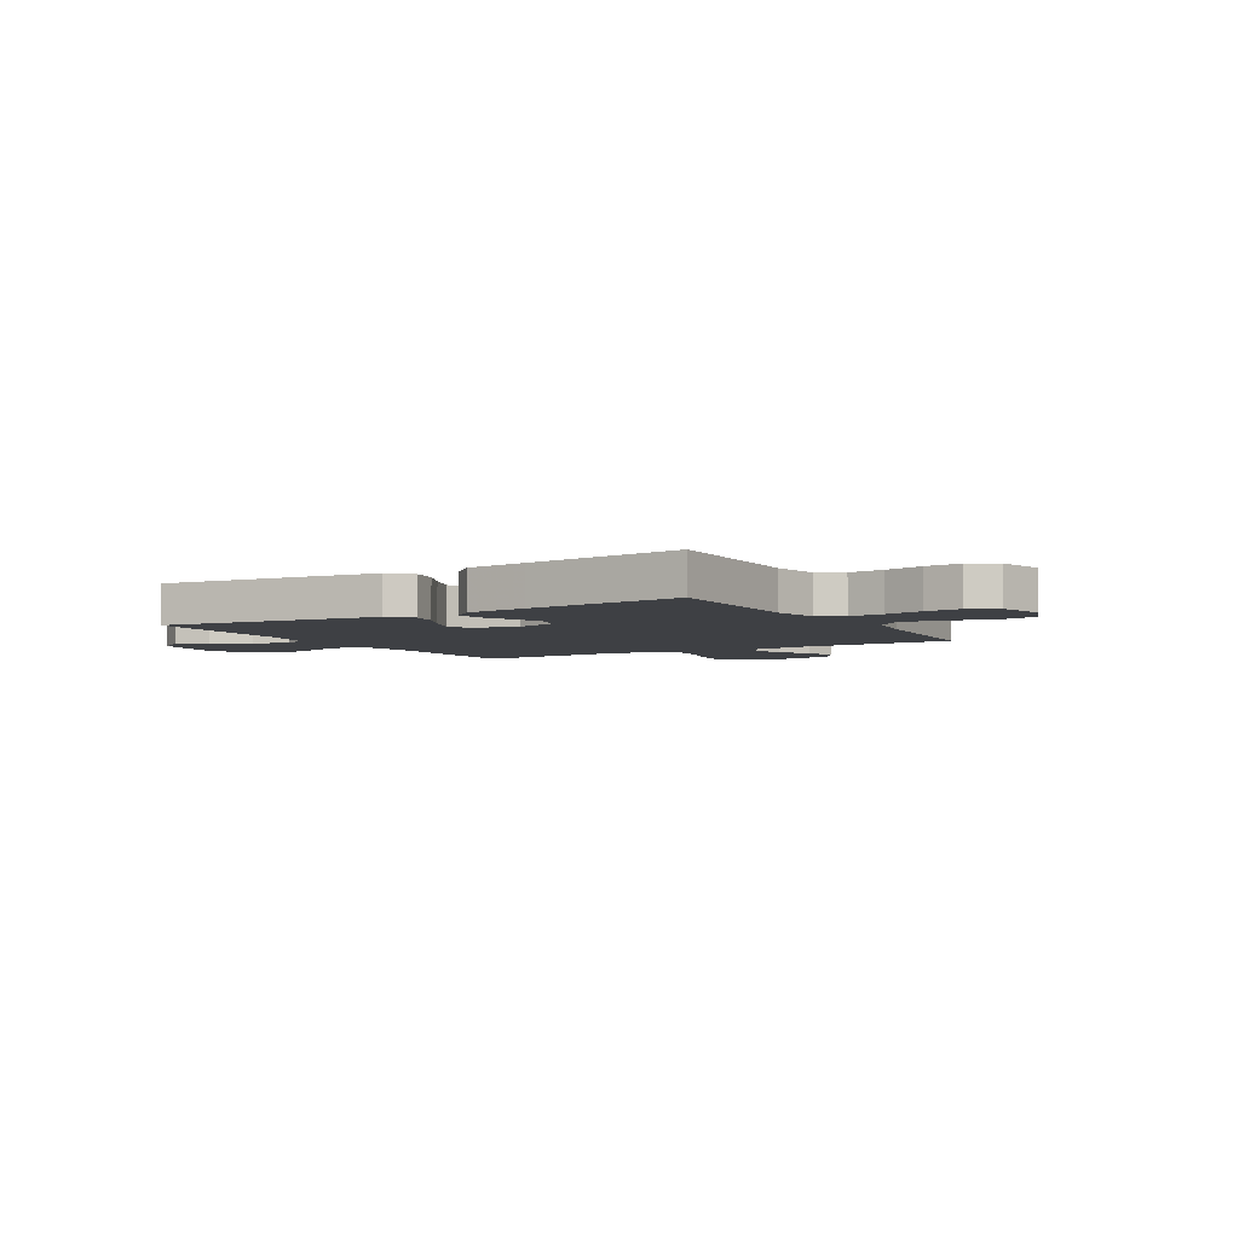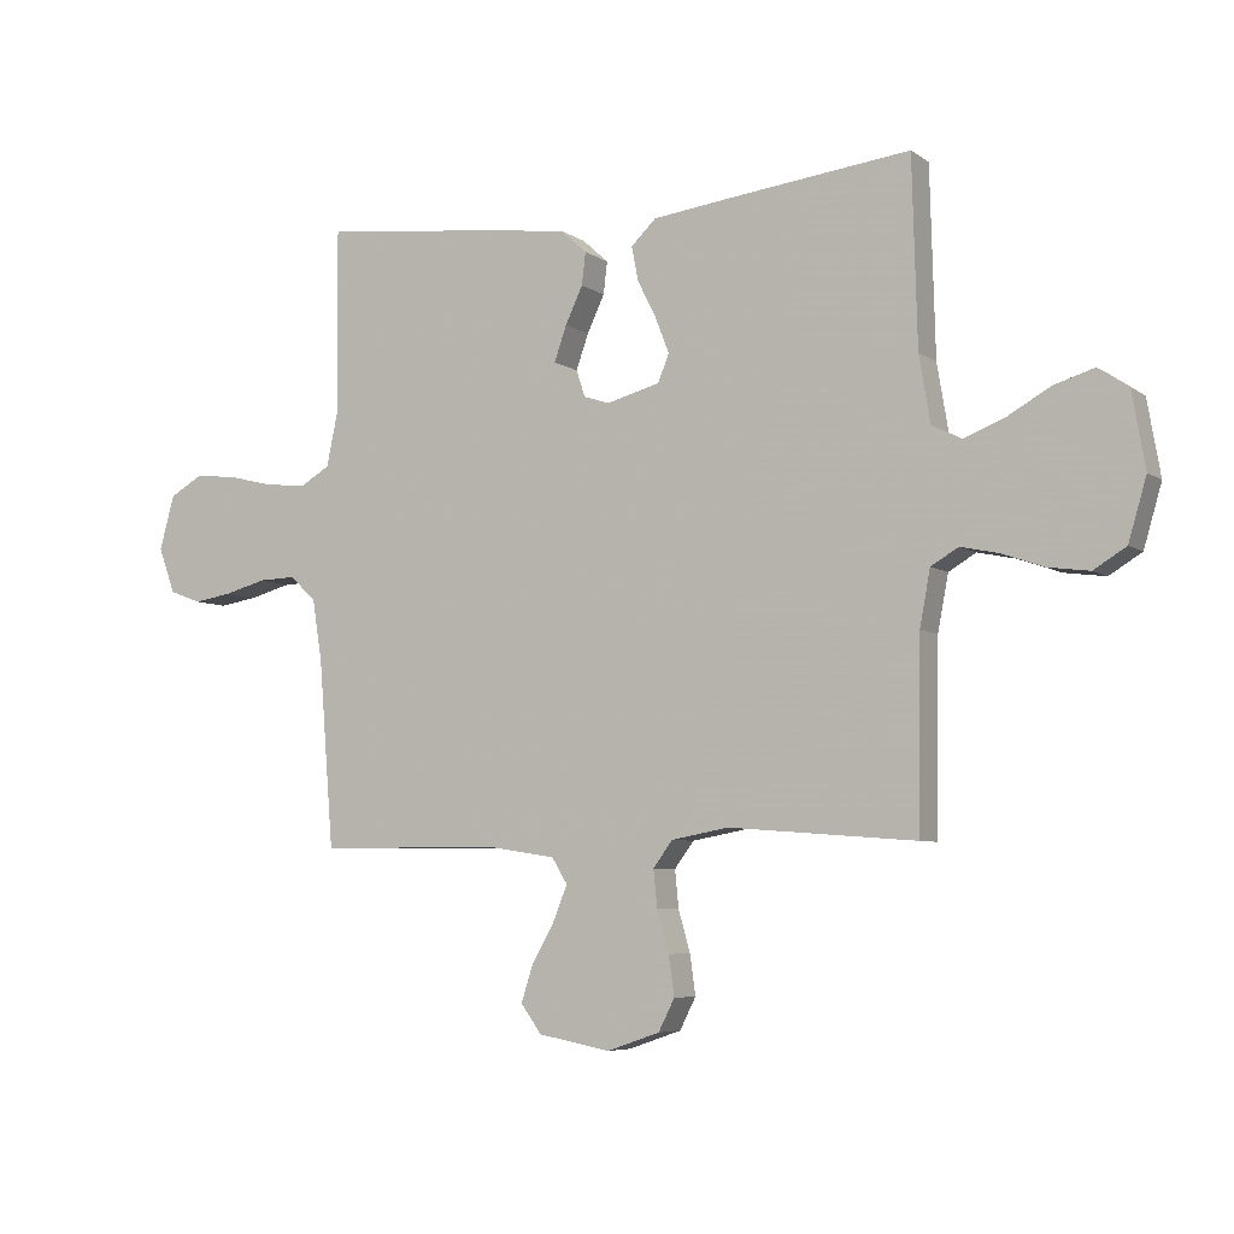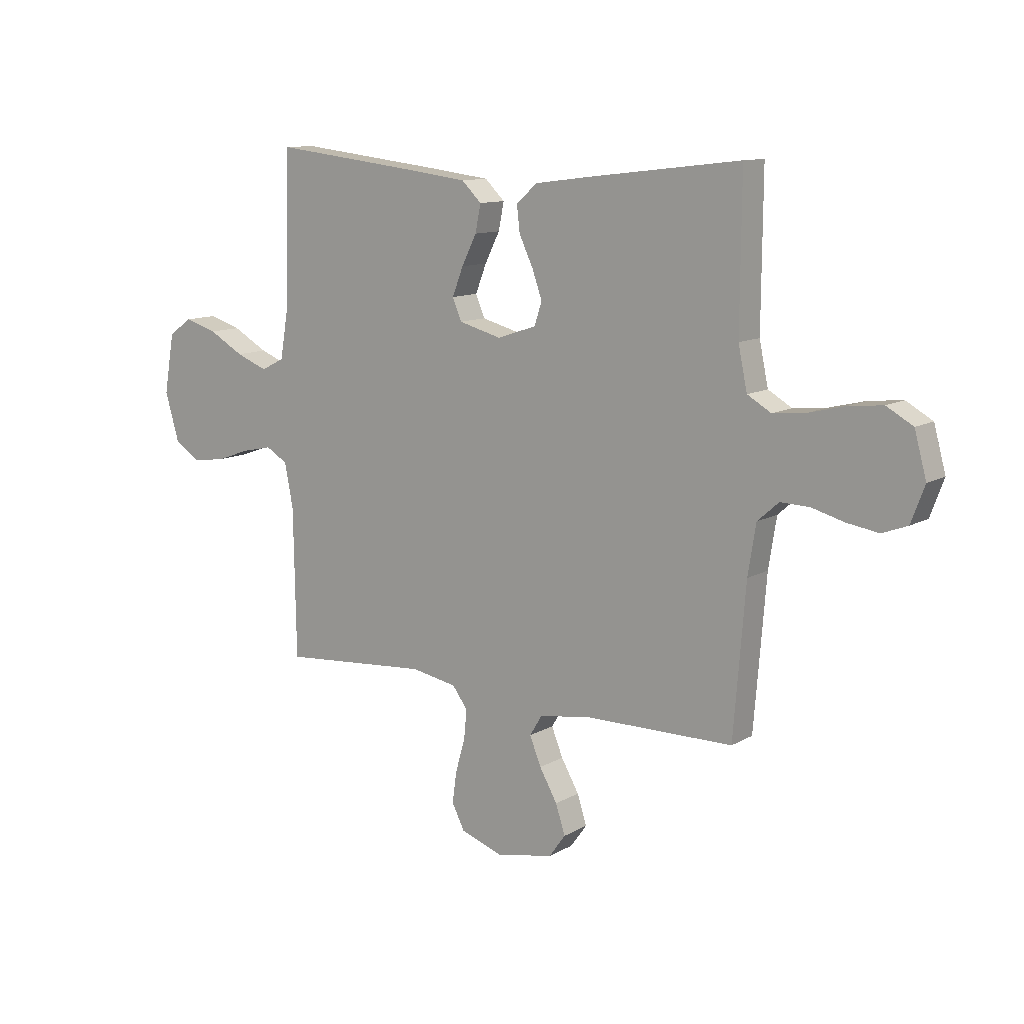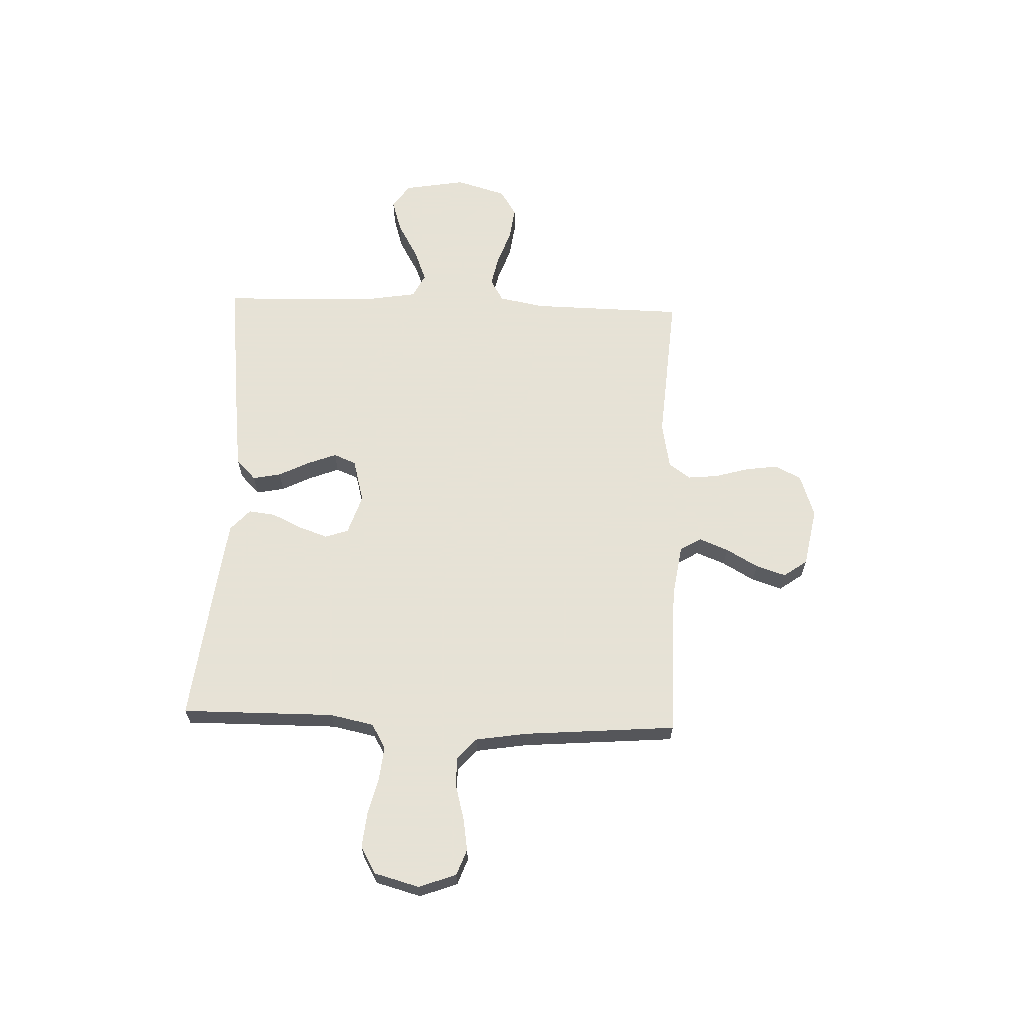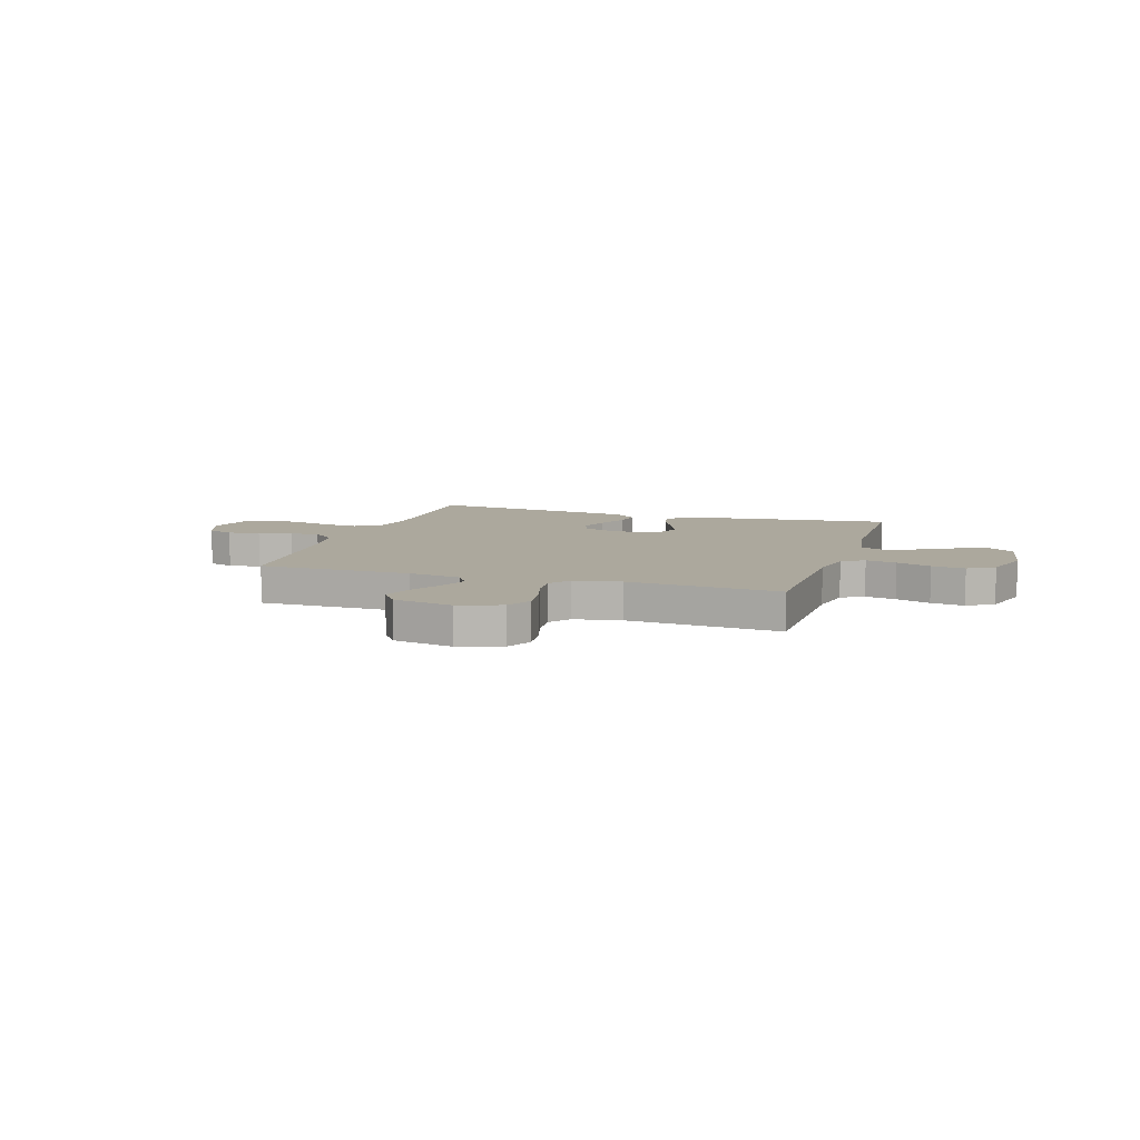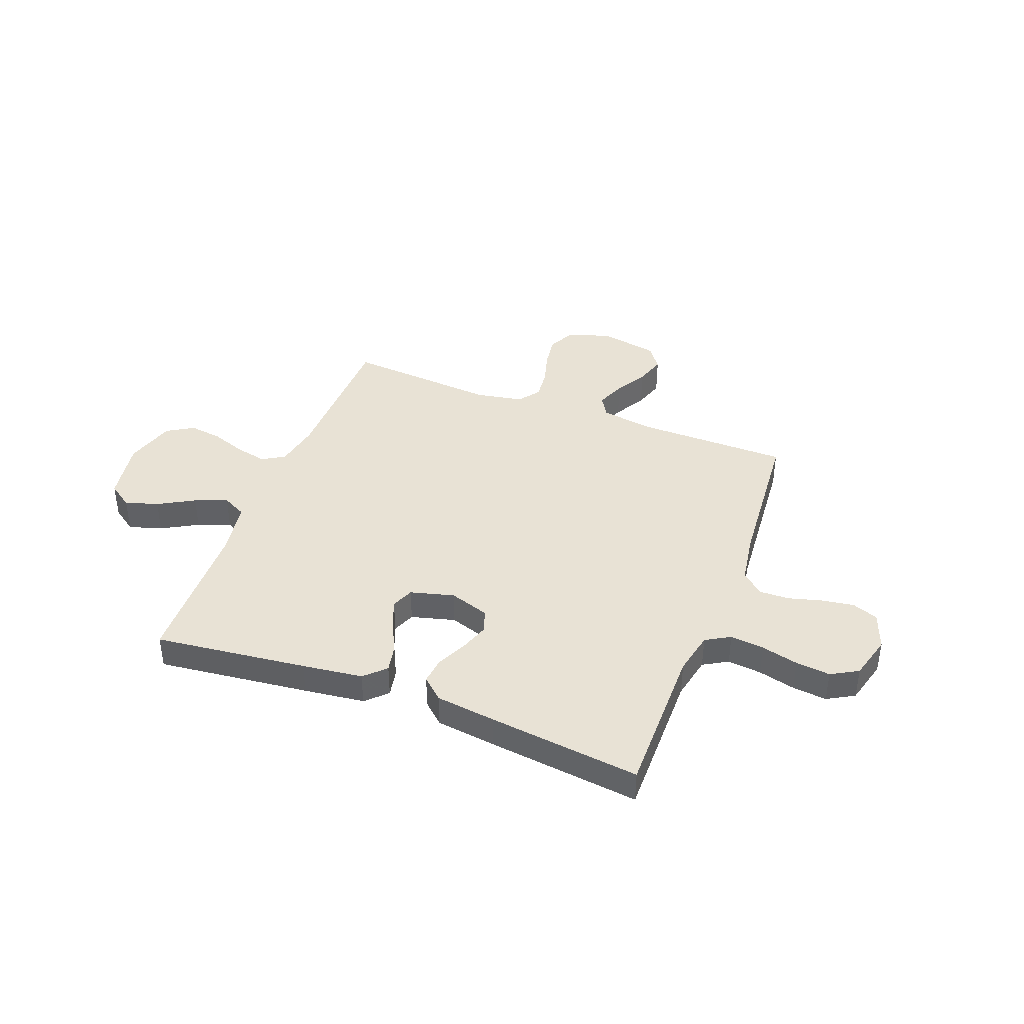
<metadata>
{"format":"obj","ext":"obj","renderer":"f3d","projection":"perspective","resolution":1024,"background":"white","views":[{"elev":-4.7,"azim":30.4,"up":"+Y"},{"elev":-6.1,"azim":-151.7,"up":"+Z"},{"elev":11.3,"azim":36.3,"up":"+Z"},{"elev":63.8,"azim":92.1,"up":"+Y"},{"elev":8.6,"azim":-162.3,"up":"+Y"},{"elev":40.7,"azim":20.9,"up":"+Y"}]}
</metadata>
<code>
v -0.5 0.07 -0.5
v -0.505 0.07 -0.2
v -0.522 0.07 -0.111
v -0.566 0.07 -0.085
v -0.627 0.07 -0.098
v -0.695 0.07 -0.122
v -0.761 0.07 -0.131
v -0.813 0.07 -0.099
v -0.842 0.07 0
v -0.821 0.07 0.121
v -0.773 0.07 0.154
v -0.708 0.07 0.134
v -0.637 0.07 0.094
v -0.573 0.07 0.069
v -0.526 0.07 0.093
v -0.508 0.07 0.2
v -0.5 0.07 0.5
v -0.2 0.07 0.465
v -0.081 0.07 0.45
v -0.041 0.07 0.411
v -0.052 0.07 0.356
v -0.082 0.07 0.296
v -0.104 0.07 0.239
v -0.086 0.07 0.195
v 0 0.07 0.172
v 0.079 0.07 0.198
v 0.094 0.07 0.244
v 0.074 0.07 0.301
v 0.046 0.07 0.36
v 0.04 0.07 0.412
v 0.082 0.07 0.45
v 0.2 0.07 0.465
v 0.5 0.07 0.5
v 0.498 0.07 0.2
v 0.516 0.07 0.114
v 0.564 0.07 0.086
v 0.631 0.07 0.093
v 0.704 0.07 0.111
v 0.772 0.07 0.118
v 0.825 0.07 0.088
v 0.849 0.07 0
v 0.822 0.07 -0.073
v 0.771 0.07 -0.092
v 0.708 0.07 -0.082
v 0.642 0.07 -0.064
v 0.583 0.07 -0.062
v 0.54 0.07 -0.1
v 0.524 0.07 -0.2
v 0.5 0.07 -0.5
v 0.2 0.07 -0.502
v 0.096 0.07 -0.518
v 0.071 0.07 -0.559
v 0.094 0.07 -0.616
v 0.13 0.07 -0.679
v 0.149 0.07 -0.738
v 0.116 0.07 -0.784
v 0 0.07 -0.806
v -0.085 0.07 -0.777
v -0.111 0.07 -0.726
v -0.102 0.07 -0.662
v -0.083 0.07 -0.596
v -0.077 0.07 -0.536
v -0.108 0.07 -0.494
v -0.2 0.07 -0.477
v -0.5 0 -0.5
v -0.505 0 -0.2
v -0.522 0 -0.111
v -0.566 0 -0.085
v -0.627 0 -0.098
v -0.695 0 -0.122
v -0.761 0 -0.131
v -0.813 0 -0.099
v -0.842 0 0
v -0.821 0 0.121
v -0.773 0 0.154
v -0.708 0 0.134
v -0.637 0 0.094
v -0.573 0 0.069
v -0.526 0 0.093
v -0.508 0 0.2
v -0.5 0 0.5
v -0.2 0 0.465
v -0.081 0 0.45
v -0.041 0 0.411
v -0.052 0 0.356
v -0.082 0 0.296
v -0.104 0 0.239
v -0.086 0 0.195
v 0 0 0.172
v 0.079 0 0.198
v 0.094 0 0.244
v 0.074 0 0.301
v 0.046 0 0.36
v 0.04 0 0.412
v 0.082 0 0.45
v 0.2 0 0.465
v 0.5 0 0.5
v 0.498 0 0.2
v 0.516 0 0.114
v 0.564 0 0.086
v 0.631 0 0.093
v 0.704 0 0.111
v 0.772 0 0.118
v 0.825 0 0.088
v 0.849 0 0
v 0.822 0 -0.073
v 0.771 0 -0.092
v 0.708 0 -0.082
v 0.642 0 -0.064
v 0.583 0 -0.062
v 0.54 0 -0.1
v 0.524 0 -0.2
v 0.5 0 -0.5
v 0.2 0 -0.502
v 0.096 0 -0.518
v 0.071 0 -0.559
v 0.094 0 -0.616
v 0.13 0 -0.679
v 0.149 0 -0.738
v 0.116 0 -0.784
v 0 0 -0.806
v -0.085 0 -0.777
v -0.111 0 -0.726
v -0.102 0 -0.662
v -0.083 0 -0.596
v -0.077 0 -0.536
v -0.108 0 -0.494
v -0.2 0 -0.477
f 59 60 61
f 58 59 61
f 57 58 61
f 56 57 61
f 55 56 61
f 54 55 61
f 53 54 61
f 52 53 61 62
f 51 52 62 63
f 48 49 50
f 51 63 64
f 50 51 64
f 48 50 64
f 47 48 64
f 43 44 45
f 42 43 45
f 41 42 45
f 40 41 45
f 39 40 45
f 38 39 45
f 37 38 45
f 36 37 45 46
f 64 1 2
f 47 64 2
f 46 47 2
f 36 46 2
f 35 36 2
f 32 33 34
f 31 32 34
f 30 31 34
f 29 30 34
f 28 29 34
f 20 21 22
f 19 20 22
f 18 19 22
f 17 18 22
f 16 17 22
f 15 16 22 23
f 14 15 23 24
f 11 12 13
f 10 11 13
f 9 10 13
f 8 9 13
f 7 8 13
f 6 7 13
f 5 6 13
f 4 5 13 14
f 14 24 25
f 4 14 25
f 3 4 25
f 27 28 34 35
f 26 27 35
f 25 26 35
f 3 25 35
f 2 3 35
f 125 124 123
f 125 123 122
f 125 122 121
f 125 121 120
f 125 120 119
f 125 119 118
f 125 118 117
f 126 125 117 116
f 127 126 116 115
f 114 113 112
f 128 127 115
f 128 115 114
f 128 114 112
f 128 112 111
f 109 108 107
f 109 107 106
f 109 106 105
f 109 105 104
f 109 104 103
f 109 103 102
f 109 102 101
f 110 109 101 100
f 66 65 128
f 66 128 111
f 66 111 110
f 66 110 100
f 66 100 99
f 98 97 96
f 98 96 95
f 98 95 94
f 98 94 93
f 98 93 92
f 86 85 84
f 86 84 83
f 86 83 82
f 86 82 81
f 86 81 80
f 87 86 80 79
f 88 87 79 78
f 77 76 75
f 77 75 74
f 77 74 73
f 77 73 72
f 77 72 71
f 77 71 70
f 77 70 69
f 78 77 69 68
f 89 88 78
f 89 78 68
f 89 68 67
f 99 98 92 91
f 99 91 90
f 99 90 89
f 99 89 67
f 99 67 66
f 1 65 66 2
f 2 66 67 3
f 3 67 68 4
f 4 68 69 5
f 5 69 70 6
f 6 70 71 7
f 7 71 72 8
f 8 72 73 9
f 9 73 74 10
f 10 74 75 11
f 11 75 76 12
f 12 76 77 13
f 13 77 78 14
f 14 78 79 15
f 15 79 80 16
f 16 80 81 17
f 17 81 82 18
f 18 82 83 19
f 19 83 84 20
f 20 84 85 21
f 21 85 86 22
f 22 86 87 23
f 23 87 88 24
f 24 88 89 25
f 25 89 90 26
f 26 90 91 27
f 27 91 92 28
f 28 92 93 29
f 29 93 94 30
f 30 94 95 31
f 31 95 96 32
f 32 96 97 33
f 33 97 98 34
f 34 98 99 35
f 35 99 100 36
f 36 100 101 37
f 37 101 102 38
f 38 102 103 39
f 39 103 104 40
f 40 104 105 41
f 41 105 106 42
f 42 106 107 43
f 43 107 108 44
f 44 108 109 45
f 45 109 110 46
f 46 110 111 47
f 47 111 112 48
f 48 112 113 49
f 49 113 114 50
f 50 114 115 51
f 51 115 116 52
f 52 116 117 53
f 53 117 118 54
f 54 118 119 55
f 55 119 120 56
f 56 120 121 57
f 57 121 122 58
f 58 122 123 59
f 59 123 124 60
f 60 124 125 61
f 61 125 126 62
f 62 126 127 63
f 63 127 128 64
f 64 128 65 1

</code>
